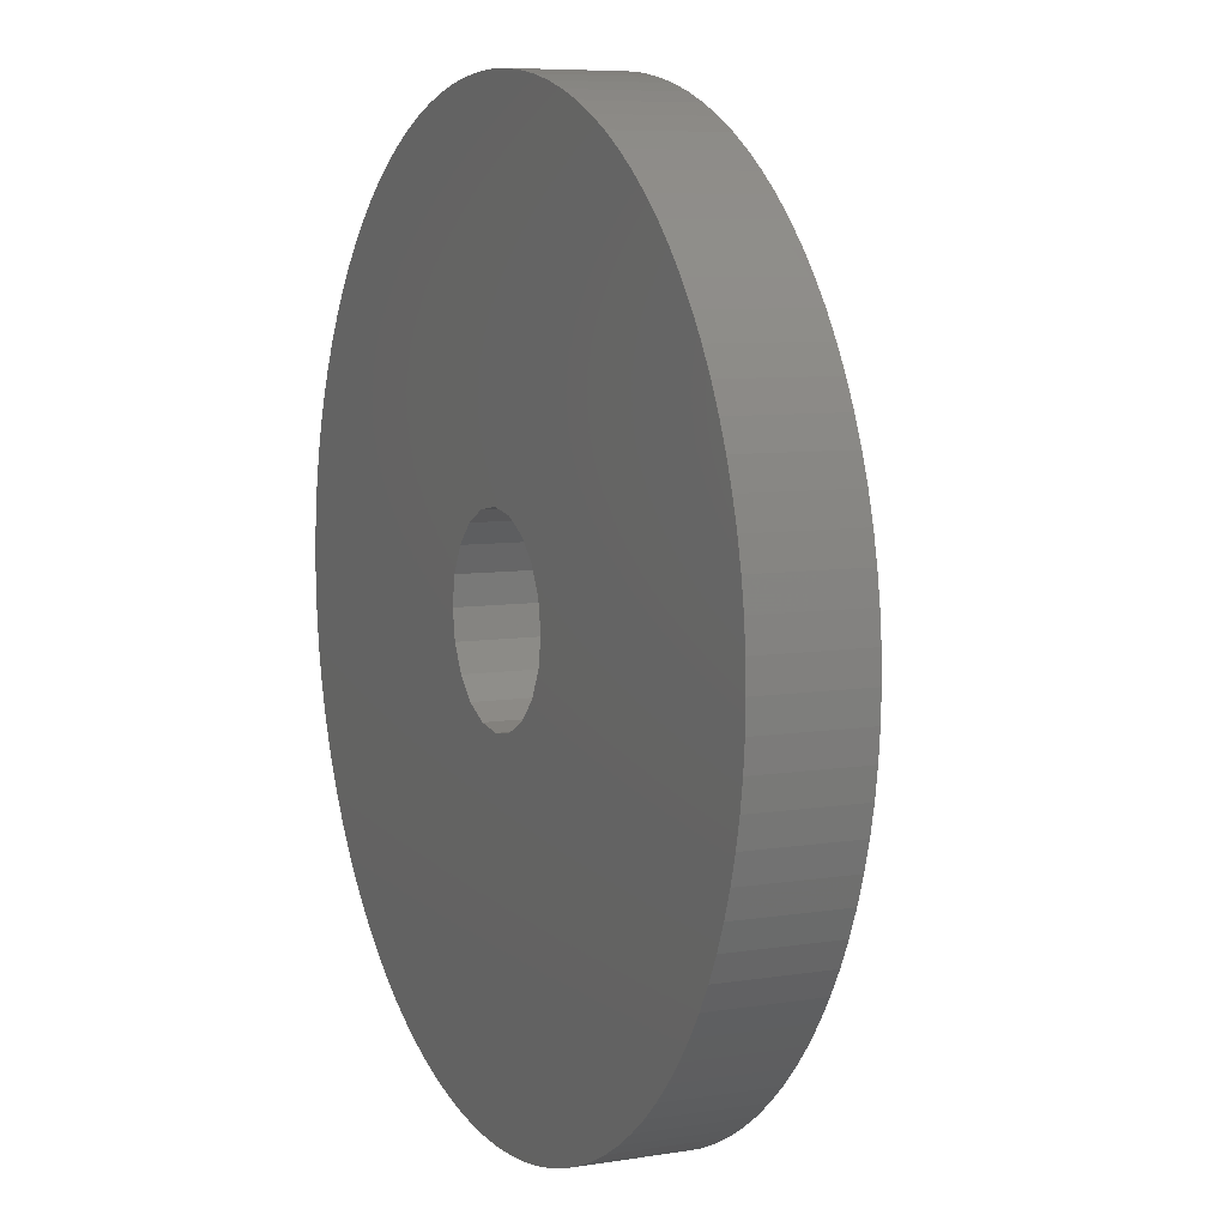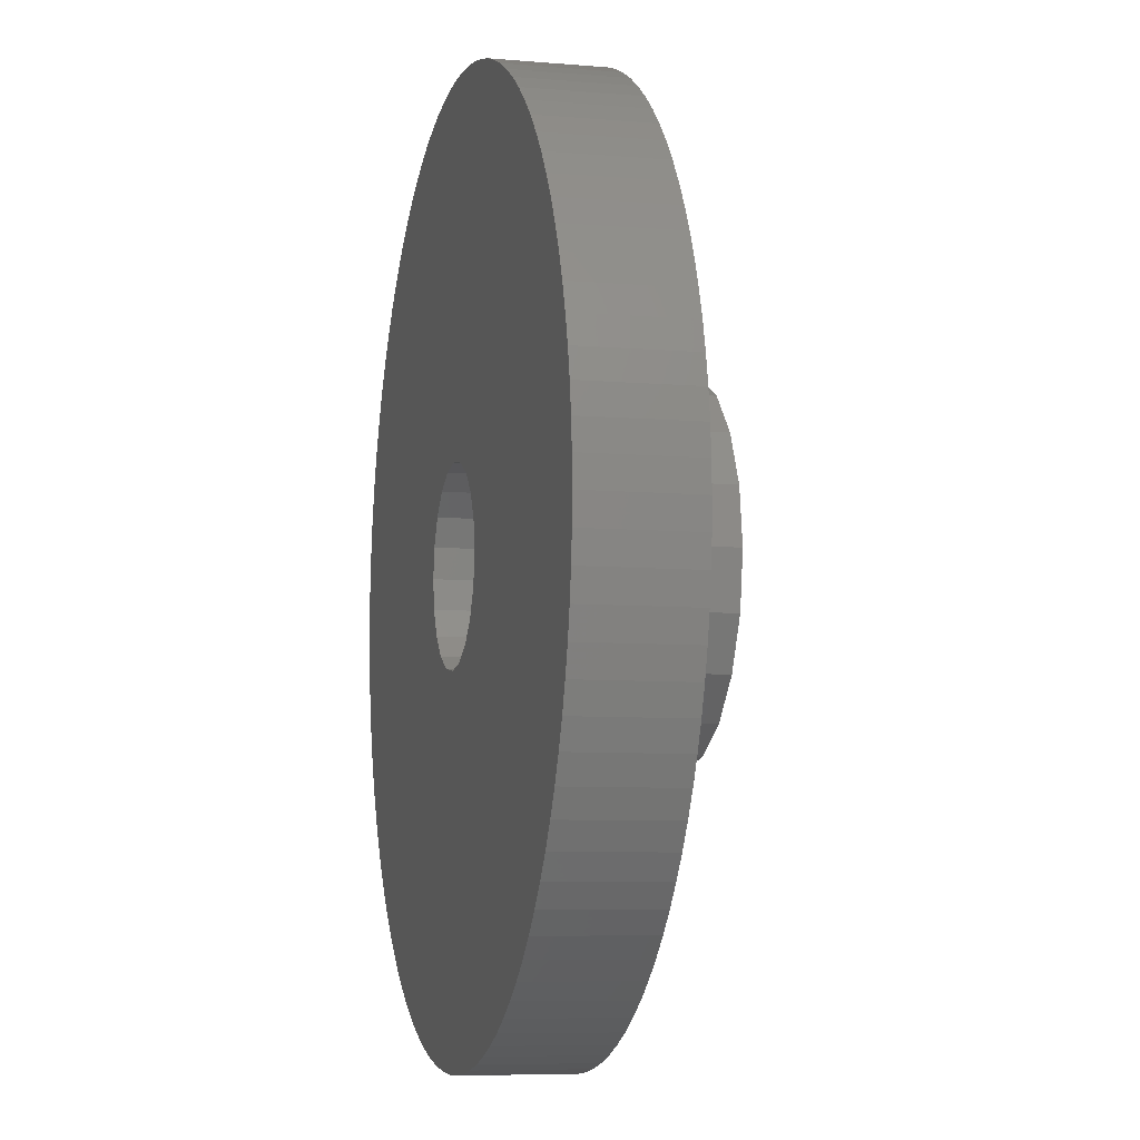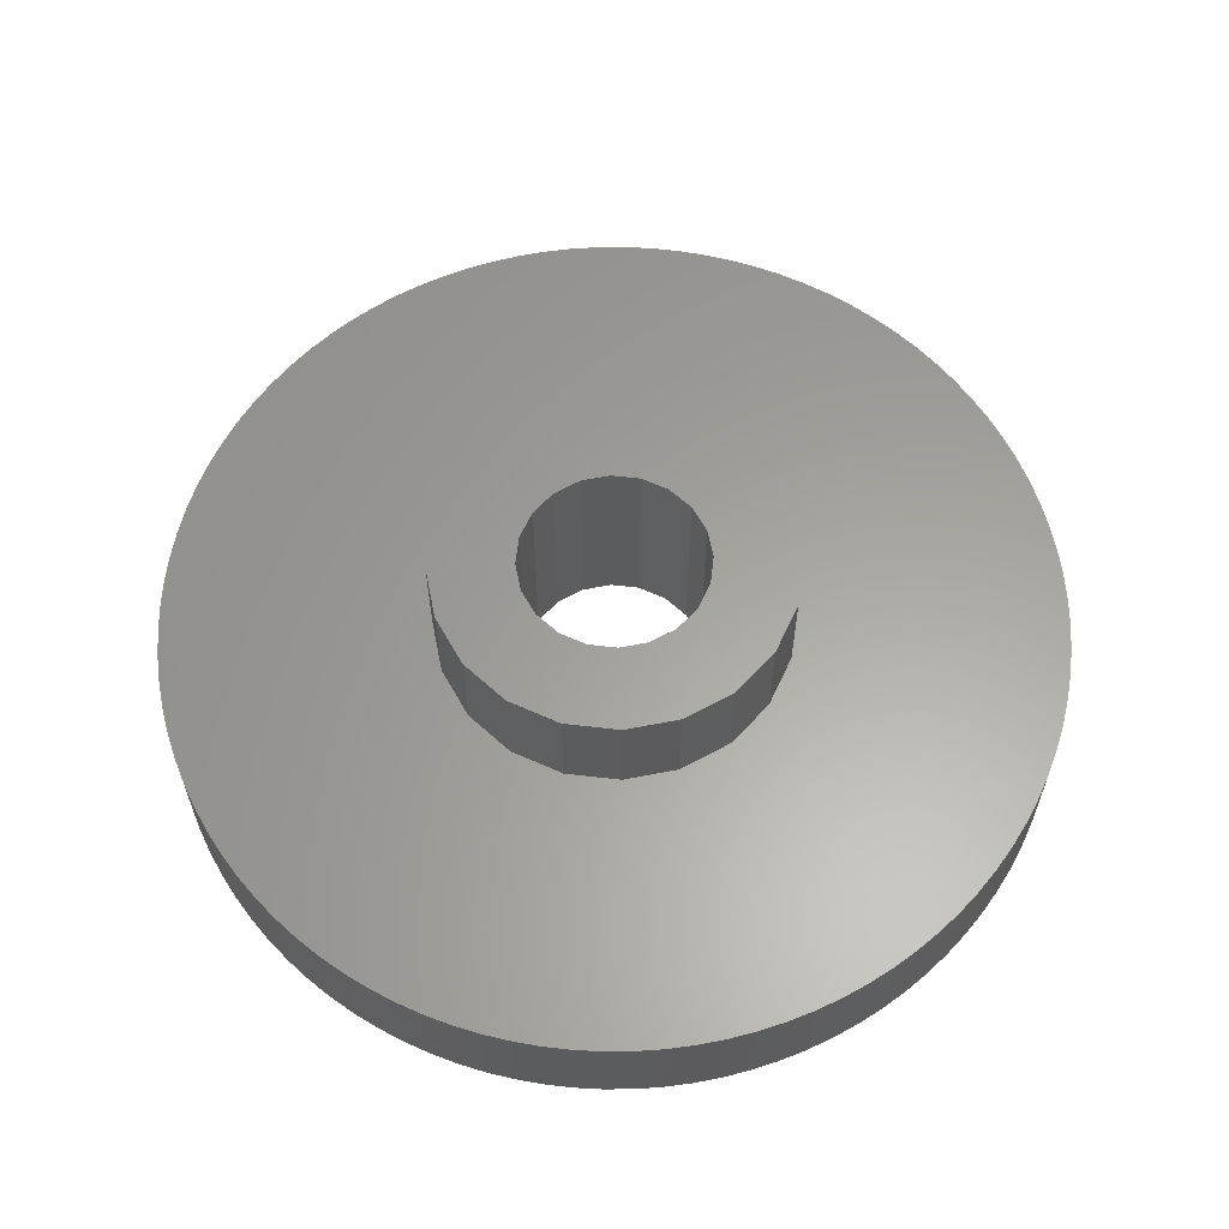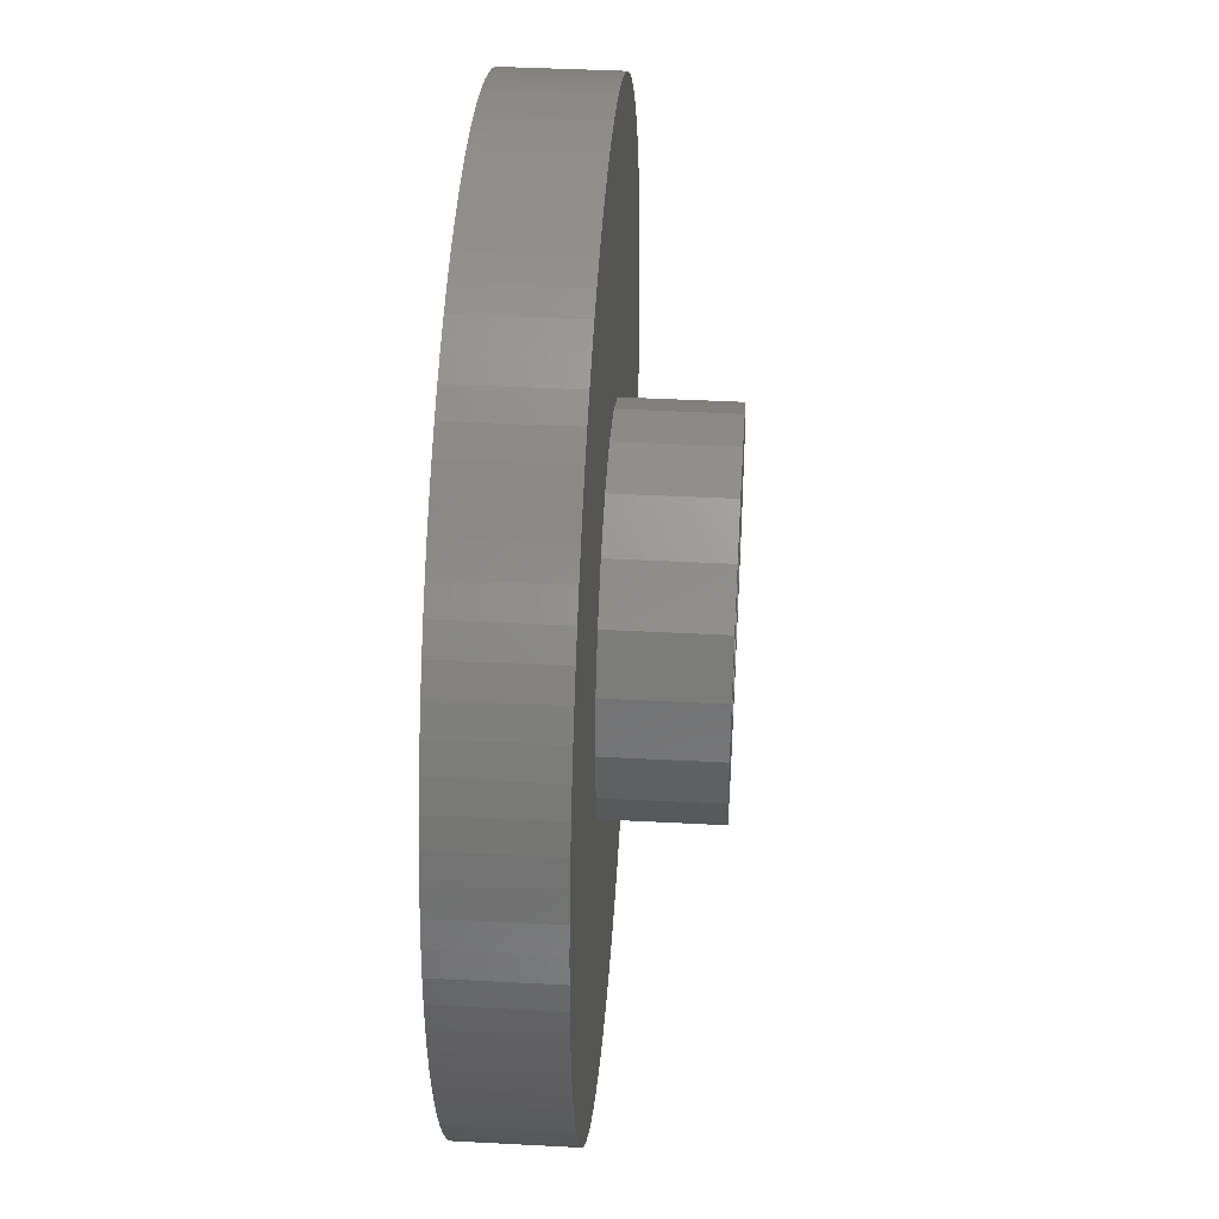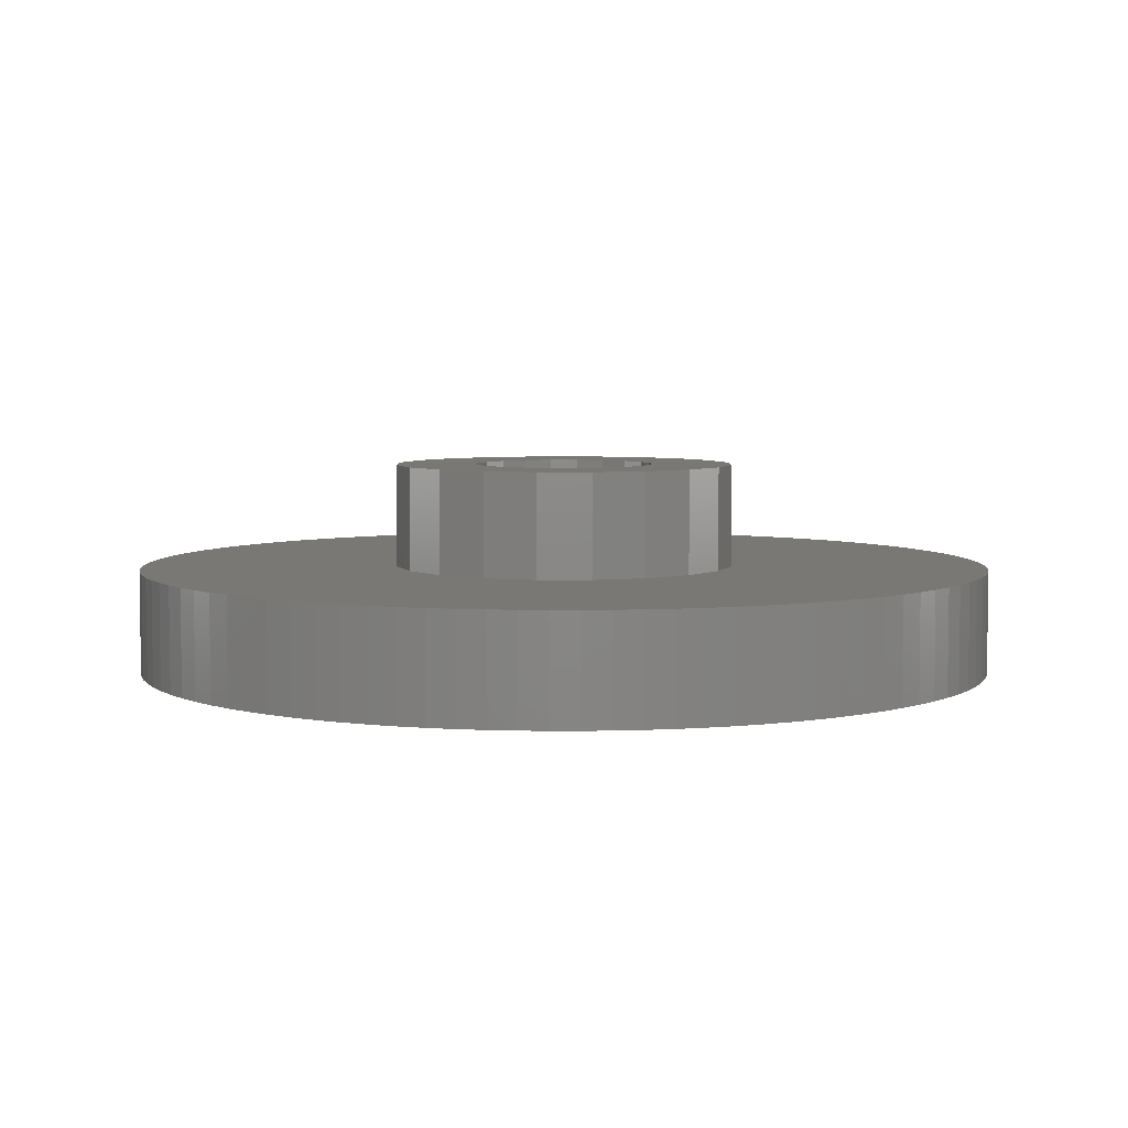
<metadata>
{"format":"stl","ext":"stl","renderer":"f3d","projection":"perspective","resolution":1024,"background":"white","views":[{"elev":7.3,"azim":-114.9,"up":"+Y"},{"elev":-7.4,"azim":-103.7,"up":"+Y"},{"elev":61.3,"azim":159.7,"up":"+Z"},{"elev":41.1,"azim":-86.3,"up":"+Y"},{"elev":5.2,"azim":26.8,"up":"+Z"}]}
</metadata>
<code>
# stl→obj: 280 verts, 560 faces
v -25 0 0
v -24.95 1.57 0
v -24.95 -1.57 0
v -24.8 3.133 0
v -24.56 4.685 0
v -24.21 6.217 0
v -23.78 7.725 0
v -23.24 9.203 0
v -22.62 10.64 0
v -21.91 12.04 0
v -21.11 13.4 0
v -20.23 14.69 0
v -19.26 15.94 0
v -18.22 17.11 0
v -17.11 18.22 0
v -15.94 19.26 0
v -14.69 20.23 0
v -13.4 21.11 0
v -12.04 21.91 0
v -10.64 22.62 0
v -9.203 23.24 0
v -7.725 23.78 0
v -6.217 24.21 0
v -4.685 24.56 0
v -3.133 24.8 0
v -1.57 24.95 0
v 0 25 0
v 1.57 24.95 0
v 3.133 24.8 0
v 4.685 24.56 0
v 6.217 24.21 0
v 7.725 23.78 0
v 9.203 23.24 0
v 10.64 22.62 0
v 12.04 21.91 0
v 13.4 21.11 0
v 14.69 20.23 0
v 15.94 19.26 0
v 17.11 18.22 0
v 18.22 17.11 0
v 19.26 15.94 0
v 20.23 14.69 0
v 21.11 13.4 0
v 21.91 12.04 0
v 0 5.25 0
v 22.62 10.64 0
v 1.622 4.993 0
v 23.24 9.203 0
v 3.086 4.247 0
v 23.78 7.725 0
v 4.247 3.086 0
v 24.21 6.217 0
v 4.993 1.622 0
v 24.8 3.133 0
v 24.95 1.57 0
v 24.56 4.685 0
v 5.25 0 0
v 25 0 0
v 4.993 -1.622 0
v 24.95 -1.57 0
v 24.8 -3.133 0
v 4.247 -3.086 0
v 24.56 -4.685 0
v 24.21 -6.217 0
v 3.086 -4.247 0
v 0 -5.25 0
v 23.78 -7.725 0
v 23.24 -9.203 0
v 22.62 -10.64 0
v 21.91 -12.04 0
v 21.11 -13.4 0
v 20.23 -14.69 0
v 19.26 -15.94 0
v 18.22 -17.11 0
v 17.11 -18.22 0
v 15.94 -19.26 0
v 14.69 -20.23 0
v 13.4 -21.11 0
v 12.04 -21.91 0
v 10.64 -22.62 0
v 9.203 -23.24 0
v 7.725 -23.78 0
v 6.217 -24.21 0
v 4.685 -24.56 0
v 3.133 -24.8 0
v 1.57 -24.95 0
v 0 -25 0
v -1.57 -24.95 0
v -3.133 -24.8 0
v -4.685 -24.56 0
v -6.217 -24.21 0
v -7.725 -23.78 0
v -9.203 -23.24 0
v -10.64 -22.62 0
v -12.04 -21.91 0
v -13.4 -21.11 0
v -14.69 -20.23 0
v -15.94 -19.26 0
v -17.11 -18.22 0
v -18.22 -17.11 0
v -19.26 -15.94 0
v -20.23 -14.69 0
v -21.11 -13.4 0
v -21.91 -12.04 0
v -22.62 -10.64 0
v -23.24 -9.203 0
v -23.78 -7.725 0
v -24.21 -6.217 0
v -24.56 -4.685 0
v -24.8 -3.133 0
v -4.993 -1.622 0
v -5.25 0 0
v -4.247 -3.086 0
v -3.086 -4.247 0
v -1.622 -4.993 0
v 1.622 -4.993 0
v -1.622 4.993 0
v -3.086 4.247 0
v -4.247 3.086 0
v -4.993 1.622 0
v -25 0 6
v -24.95 1.57 6
v -24.95 -1.57 6
v -24.8 -3.133 6
v -24.56 -4.685 6
v -24.21 -6.217 6
v -23.78 -7.725 6
v -23.24 -9.203 6
v -22.62 -10.64 6
v -21.91 -12.04 6
v -21.11 -13.4 6
v -20.23 -14.69 6
v -19.26 -15.94 6
v -18.22 -17.11 6
v -17.11 -18.22 6
v -15.94 -19.26 6
v -14.69 -20.23 6
v -13.4 -21.11 6
v -12.04 -21.91 6
v -10.64 -22.62 6
v -9.203 -23.24 6
v -7.725 -23.78 6
v -6.217 -24.21 6
v -4.685 -24.56 6
v -3.133 -24.8 6
v -1.57 -24.95 6
v 0 -25 6
v 1.57 -24.95 6
v 3.133 -24.8 6
v 4.685 -24.56 6
v 6.217 -24.21 6
v 7.725 -23.78 6
v 9.203 -23.24 6
v 10.64 -22.62 6
v 12.04 -21.91 6
v 13.4 -21.11 6
v 14.69 -20.23 6
v 15.94 -19.26 6
v 17.11 -18.22 6
v 18.22 -17.11 6
v 19.26 -15.94 6
v 20.23 -14.69 6
v 21.11 -13.4 6
v 21.91 -12.04 6
v 22.62 -10.64 6
v 23.24 -9.203 6
v 23.78 -7.725 6
v 24.21 -6.217 6
v 24.56 -4.685 6
v 24.8 -3.133 6
v 24.95 -1.57 6
v 25 0 6
v 24.95 1.57 6
v 24.8 3.133 6
v 24.56 4.685 6
v 24.21 6.217 6
v 23.78 7.725 6
v 23.24 9.203 6
v 22.62 10.64 6
v 21.91 12.04 6
v 21.11 13.4 6
v 20.23 14.69 6
v 19.26 15.94 6
v 18.22 17.11 6
v 17.11 18.22 6
v 15.94 19.26 6
v 14.69 20.23 6
v 13.4 21.11 6
v 12.04 21.91 6
v 10.64 22.62 6
v 9.203 23.24 6
v 7.725 23.78 6
v 6.217 24.21 6
v 4.685 24.56 6
v 3.133 24.8 6
v 1.57 24.95 6
v 0 25 6
v -1.57 24.95 6
v -3.133 24.8 6
v -4.685 24.56 6
v -6.217 24.21 6
v -7.725 23.78 6
v -9.203 23.24 6
v -10.64 22.62 6
v -12.04 21.91 6
v -13.4 21.11 6
v -14.69 20.23 6
v -15.94 19.26 6
v -17.11 18.22 6
v -18.22 17.11 6
v -19.26 15.94 6
v -20.23 14.69 6
v -21.11 13.4 6
v -21.91 12.04 6
v -22.62 10.64 6
v -23.24 9.203 6
v -23.78 7.725 6
v -24.21 6.217 6
v -24.56 4.685 6
v -24.8 3.133 6
v -4.993 1.622 12
v -5.25 0 12
v -4.993 -1.622 12
v -4.247 3.086 12
v -3.086 4.247 12
v -1.622 4.993 12
v 0 5.25 12
v 1.622 4.993 12
v 3.086 4.247 12
v 4.247 3.086 12
v 4.993 1.622 12
v 5.25 0 12
v 4.993 -1.622 12
v 4.247 -3.086 12
v 3.086 -4.247 12
v 1.622 -4.993 12
v 0 -5.25 12
v -1.622 -4.993 12
v -3.086 -4.247 12
v -4.247 -3.086 12
v -3.09 -9.511 6
v 8.09 -5.878 6
v 5.878 -8.09 6
v 9.511 -3.09 6
v 10 0 6
v 9.511 3.09 6
v 8.09 5.878 6
v 5.878 8.09 6
v 3.09 9.511 6
v -5.878 8.09 6
v -3.09 9.511 6
v 0 10 6
v 0 -10 6
v -8.09 5.878 6
v -9.511 3.09 6
v 3.09 -9.511 6
v -5.878 -8.09 6
v -8.09 -5.878 6
v -9.511 -3.09 6
v -10 0 6
v -9.511 3.09 12
v -10 0 12
v -9.511 -3.09 12
v -5.878 -8.09 12
v -8.09 -5.878 12
v -3.09 -9.511 12
v 0 -10 12
v 5.878 -8.09 12
v 9.511 3.09 12
v 3.09 9.511 12
v 5.878 8.09 12
v 0 10 12
v -3.09 9.511 12
v -5.878 8.09 12
v -8.09 5.878 12
v 3.09 -9.511 12
v 9.511 -3.09 12
v 8.09 5.878 12
v 10 0 12
v 8.09 -5.878 12
f 1 2 3
f 3 2 4
f 3 4 5
f 3 5 6
f 3 6 7
f 3 7 8
f 3 8 9
f 3 9 10
f 3 10 11
f 3 11 12
f 3 12 13
f 3 13 14
f 3 14 15
f 3 15 16
f 3 16 17
f 3 17 18
f 3 18 19
f 3 19 20
f 3 20 21
f 3 21 22
f 3 22 23
f 3 23 24
f 3 24 25
f 3 25 26
f 3 26 27
f 3 27 28
f 3 28 29
f 3 29 30
f 3 30 31
f 3 31 32
f 3 32 33
f 3 33 34
f 3 34 35
f 3 35 36
f 3 36 37
f 3 37 38
f 3 38 39
f 3 39 40
f 3 40 41
f 3 41 42
f 3 42 43
f 3 43 44
f 45 44 46
f 47 46 48
f 49 48 50
f 51 50 52
f 53 54 55
f 53 56 54
f 51 56 53
f 57 55 58
f 59 60 61
f 62 61 63
f 62 64 65
f 66 67 68
f 3 68 69
f 3 69 70
f 3 70 71
f 3 71 72
f 3 72 73
f 3 73 74
f 3 74 75
f 3 75 76
f 3 76 77
f 3 77 78
f 3 78 79
f 3 79 80
f 3 80 81
f 3 81 82
f 3 82 83
f 3 83 84
f 3 84 85
f 3 85 86
f 3 86 87
f 3 87 88
f 3 88 89
f 3 89 90
f 3 90 91
f 3 91 92
f 3 92 93
f 3 93 94
f 3 94 95
f 3 95 96
f 3 96 97
f 3 97 98
f 3 98 99
f 3 99 100
f 3 100 101
f 3 101 102
f 3 102 103
f 3 103 104
f 3 104 105
f 3 105 106
f 3 106 107
f 3 107 108
f 3 108 109
f 3 109 110
f 111 3 112
f 113 3 111
f 114 3 113
f 62 63 64
f 65 64 67
f 3 115 68
f 65 67 116
f 115 66 68
f 116 67 66
f 115 3 114
f 57 60 59
f 59 61 62
f 57 58 60
f 53 55 57
f 47 48 49
f 45 46 47
f 117 44 45
f 118 3 117
f 3 44 117
f 119 3 118
f 120 3 119
f 112 3 120
f 49 50 51
f 51 52 56
f 1 121 2
f 2 121 122
f 1 3 121
f 121 3 123
f 3 110 123
f 123 110 124
f 110 109 124
f 124 109 125
f 109 108 125
f 125 108 126
f 108 107 126
f 126 107 127
f 107 106 127
f 127 106 128
f 106 105 128
f 128 105 129
f 105 104 129
f 129 104 130
f 104 103 130
f 130 103 131
f 103 102 131
f 131 102 132
f 102 101 132
f 132 101 133
f 101 100 133
f 133 100 134
f 134 100 99
f 135 134 99
f 135 99 98
f 136 135 98
f 136 98 97
f 137 136 97
f 137 97 96
f 138 137 96
f 138 96 95
f 139 138 95
f 139 95 94
f 140 139 94
f 140 94 93
f 141 140 93
f 141 93 92
f 142 141 92
f 142 92 91
f 143 142 91
f 143 91 90
f 144 143 90
f 144 90 89
f 145 144 89
f 145 89 88
f 146 145 88
f 146 88 87
f 147 146 87
f 147 87 86
f 148 147 86
f 148 86 85
f 149 148 85
f 149 85 84
f 150 149 84
f 150 84 83
f 151 150 83
f 151 83 82
f 152 151 82
f 152 82 81
f 153 152 81
f 153 81 80
f 154 153 80
f 154 80 79
f 155 154 79
f 155 79 78
f 156 155 78
f 156 78 77
f 157 156 77
f 157 77 76
f 158 157 76
f 158 76 75
f 159 158 75
f 159 75 74
f 160 159 74
f 160 74 73
f 161 160 73
f 161 73 72
f 162 161 72
f 162 72 71
f 163 162 71
f 163 71 70
f 164 163 70
f 164 70 69
f 165 164 69
f 165 69 68
f 166 165 68
f 166 68 67
f 167 166 67
f 167 67 64
f 168 167 64
f 168 64 63
f 169 168 63
f 169 63 61
f 170 169 61
f 170 61 60
f 171 170 60
f 171 60 58
f 172 171 58
f 58 55 173
f 172 58 173
f 55 54 174
f 173 55 174
f 54 56 175
f 174 54 175
f 56 52 176
f 175 56 176
f 52 50 177
f 176 52 177
f 50 48 178
f 177 50 178
f 48 46 179
f 178 48 179
f 46 44 180
f 179 46 180
f 44 43 181
f 180 44 181
f 43 42 182
f 181 43 182
f 42 41 183
f 182 42 183
f 41 40 184
f 183 41 184
f 39 185 40
f 40 185 184
f 38 186 39
f 39 186 185
f 37 187 38
f 38 187 186
f 36 188 37
f 37 188 187
f 35 189 36
f 36 189 188
f 34 190 35
f 35 190 189
f 33 191 34
f 34 191 190
f 32 192 33
f 33 192 191
f 31 193 32
f 32 193 192
f 30 194 31
f 31 194 193
f 29 195 30
f 30 195 194
f 28 196 29
f 29 196 195
f 27 197 28
f 28 197 196
f 26 198 27
f 27 198 197
f 25 199 26
f 26 199 198
f 24 200 25
f 25 200 199
f 23 201 24
f 24 201 200
f 22 202 23
f 23 202 201
f 21 203 22
f 22 203 202
f 20 204 21
f 21 204 203
f 19 205 20
f 20 205 204
f 18 206 19
f 19 206 205
f 17 207 18
f 18 207 206
f 16 208 17
f 17 208 207
f 15 209 16
f 16 209 208
f 14 210 15
f 15 210 209
f 13 211 14
f 14 211 210
f 12 212 13
f 13 212 211
f 11 213 12
f 12 213 212
f 10 214 11
f 11 214 213
f 9 215 10
f 10 215 214
f 8 216 9
f 9 216 215
f 7 217 8
f 8 217 216
f 6 218 7
f 7 218 217
f 5 219 6
f 6 219 218
f 4 220 5
f 5 220 219
f 2 122 4
f 4 122 220
f 120 221 222
f 112 120 222
f 222 223 111
f 112 222 111
f 119 224 221
f 120 119 221
f 118 225 224
f 119 118 224
f 117 226 225
f 118 117 225
f 45 227 226
f 117 45 226
f 47 228 227
f 45 47 227
f 49 229 228
f 47 49 228
f 51 230 229
f 49 51 229
f 231 230 53
f 53 230 51
f 232 231 57
f 57 231 53
f 232 57 233
f 233 57 59
f 233 59 234
f 234 59 62
f 234 62 235
f 235 62 65
f 235 65 236
f 236 65 116
f 236 116 237
f 237 116 66
f 237 66 238
f 238 66 115
f 238 115 239
f 239 115 114
f 239 114 240
f 240 114 113
f 223 240 113
f 111 223 113
f 122 121 123
f 125 122 124
f 124 122 123
f 126 122 125
f 127 122 126
f 128 122 127
f 129 122 128
f 130 122 129
f 131 122 130
f 132 122 131
f 133 122 132
f 134 122 133
f 135 122 134
f 136 122 135
f 137 122 136
f 138 122 137
f 139 122 138
f 140 122 139
f 141 122 140
f 142 122 141
f 143 122 142
f 144 122 143
f 145 122 144
f 146 122 145
f 147 122 146
f 148 122 147
f 149 122 148
f 150 122 149
f 151 122 150
f 152 122 151
f 153 122 152
f 154 122 153
f 155 122 154
f 156 122 155
f 157 122 156
f 158 122 157
f 241 122 158
f 242 243 164
f 244 242 166
f 245 170 171
f 245 169 170
f 246 173 174
f 246 172 173
f 245 244 169
f 247 175 176
f 248 247 178
f 249 180 181
f 247 246 175
f 250 251 122
f 252 182 183
f 186 122 185
f 187 122 186
f 188 122 187
f 189 122 188
f 190 122 189
f 191 122 190
f 192 122 191
f 193 122 192
f 194 122 193
f 195 122 194
f 196 122 195
f 197 122 196
f 198 122 197
f 199 122 198
f 200 122 199
f 201 122 200
f 202 122 201
f 203 122 202
f 204 122 203
f 205 122 204
f 206 122 205
f 207 122 206
f 208 122 207
f 209 122 208
f 210 122 209
f 211 122 210
f 212 122 211
f 213 122 212
f 214 122 213
f 215 122 214
f 216 122 215
f 217 122 216
f 218 122 217
f 219 122 218
f 220 122 219
f 253 241 159
f 244 166 167
f 244 167 168
f 246 245 172
f 248 178 179
f 249 248 180
f 251 252 184
f 185 251 184
f 185 122 251
f 184 252 183
f 182 249 181
f 252 249 182
f 180 248 179
f 178 247 177
f 254 250 122
f 175 246 174
f 247 176 177
f 172 245 171
f 255 254 122
f 169 244 168
f 166 242 165
f 164 243 163
f 162 256 161
f 242 164 165
f 160 253 159
f 159 241 158
f 257 122 241
f 257 258 122
f 256 253 160
f 256 160 161
f 258 259 122
f 243 256 162
f 243 162 163
f 259 260 122
f 260 255 122
f 261 262 263
f 264 261 265
f 265 261 263
f 266 261 264
f 267 261 266
f 240 261 267
f 236 237 268
f 224 225 261
f 229 230 269
f 270 261 271
f 272 261 270
f 273 261 272
f 274 261 273
f 275 261 274
f 237 238 276
f 233 234 277
f 226 261 225
f 228 229 278
f 271 261 226
f 271 227 278
f 227 228 278
f 278 229 269
f 226 227 271
f 269 230 279
f 230 231 279
f 279 232 277
f 234 235 280
f 232 233 277
f 231 232 279
f 277 234 280
f 280 235 268
f 235 236 268
f 268 237 276
f 222 221 261
f 276 238 267
f 238 239 267
f 223 261 240
f 239 240 267
f 223 222 261
f 221 224 261
f 260 259 262
f 262 259 263
f 259 258 263
f 263 258 265
f 265 258 257
f 264 265 257
f 264 257 241
f 266 264 241
f 266 241 253
f 267 266 253
f 267 253 256
f 276 267 256
f 276 256 243
f 268 276 243
f 268 243 242
f 280 268 242
f 280 242 244
f 277 280 244
f 277 244 245
f 279 277 245
f 245 246 269
f 279 245 269
f 246 247 278
f 269 246 278
f 248 271 247
f 247 271 278
f 249 270 248
f 248 270 271
f 252 272 249
f 249 272 270
f 251 273 252
f 252 273 272
f 250 274 251
f 251 274 273
f 254 275 250
f 250 275 274
f 255 261 254
f 254 261 275
f 260 262 255
f 255 262 261

</code>
